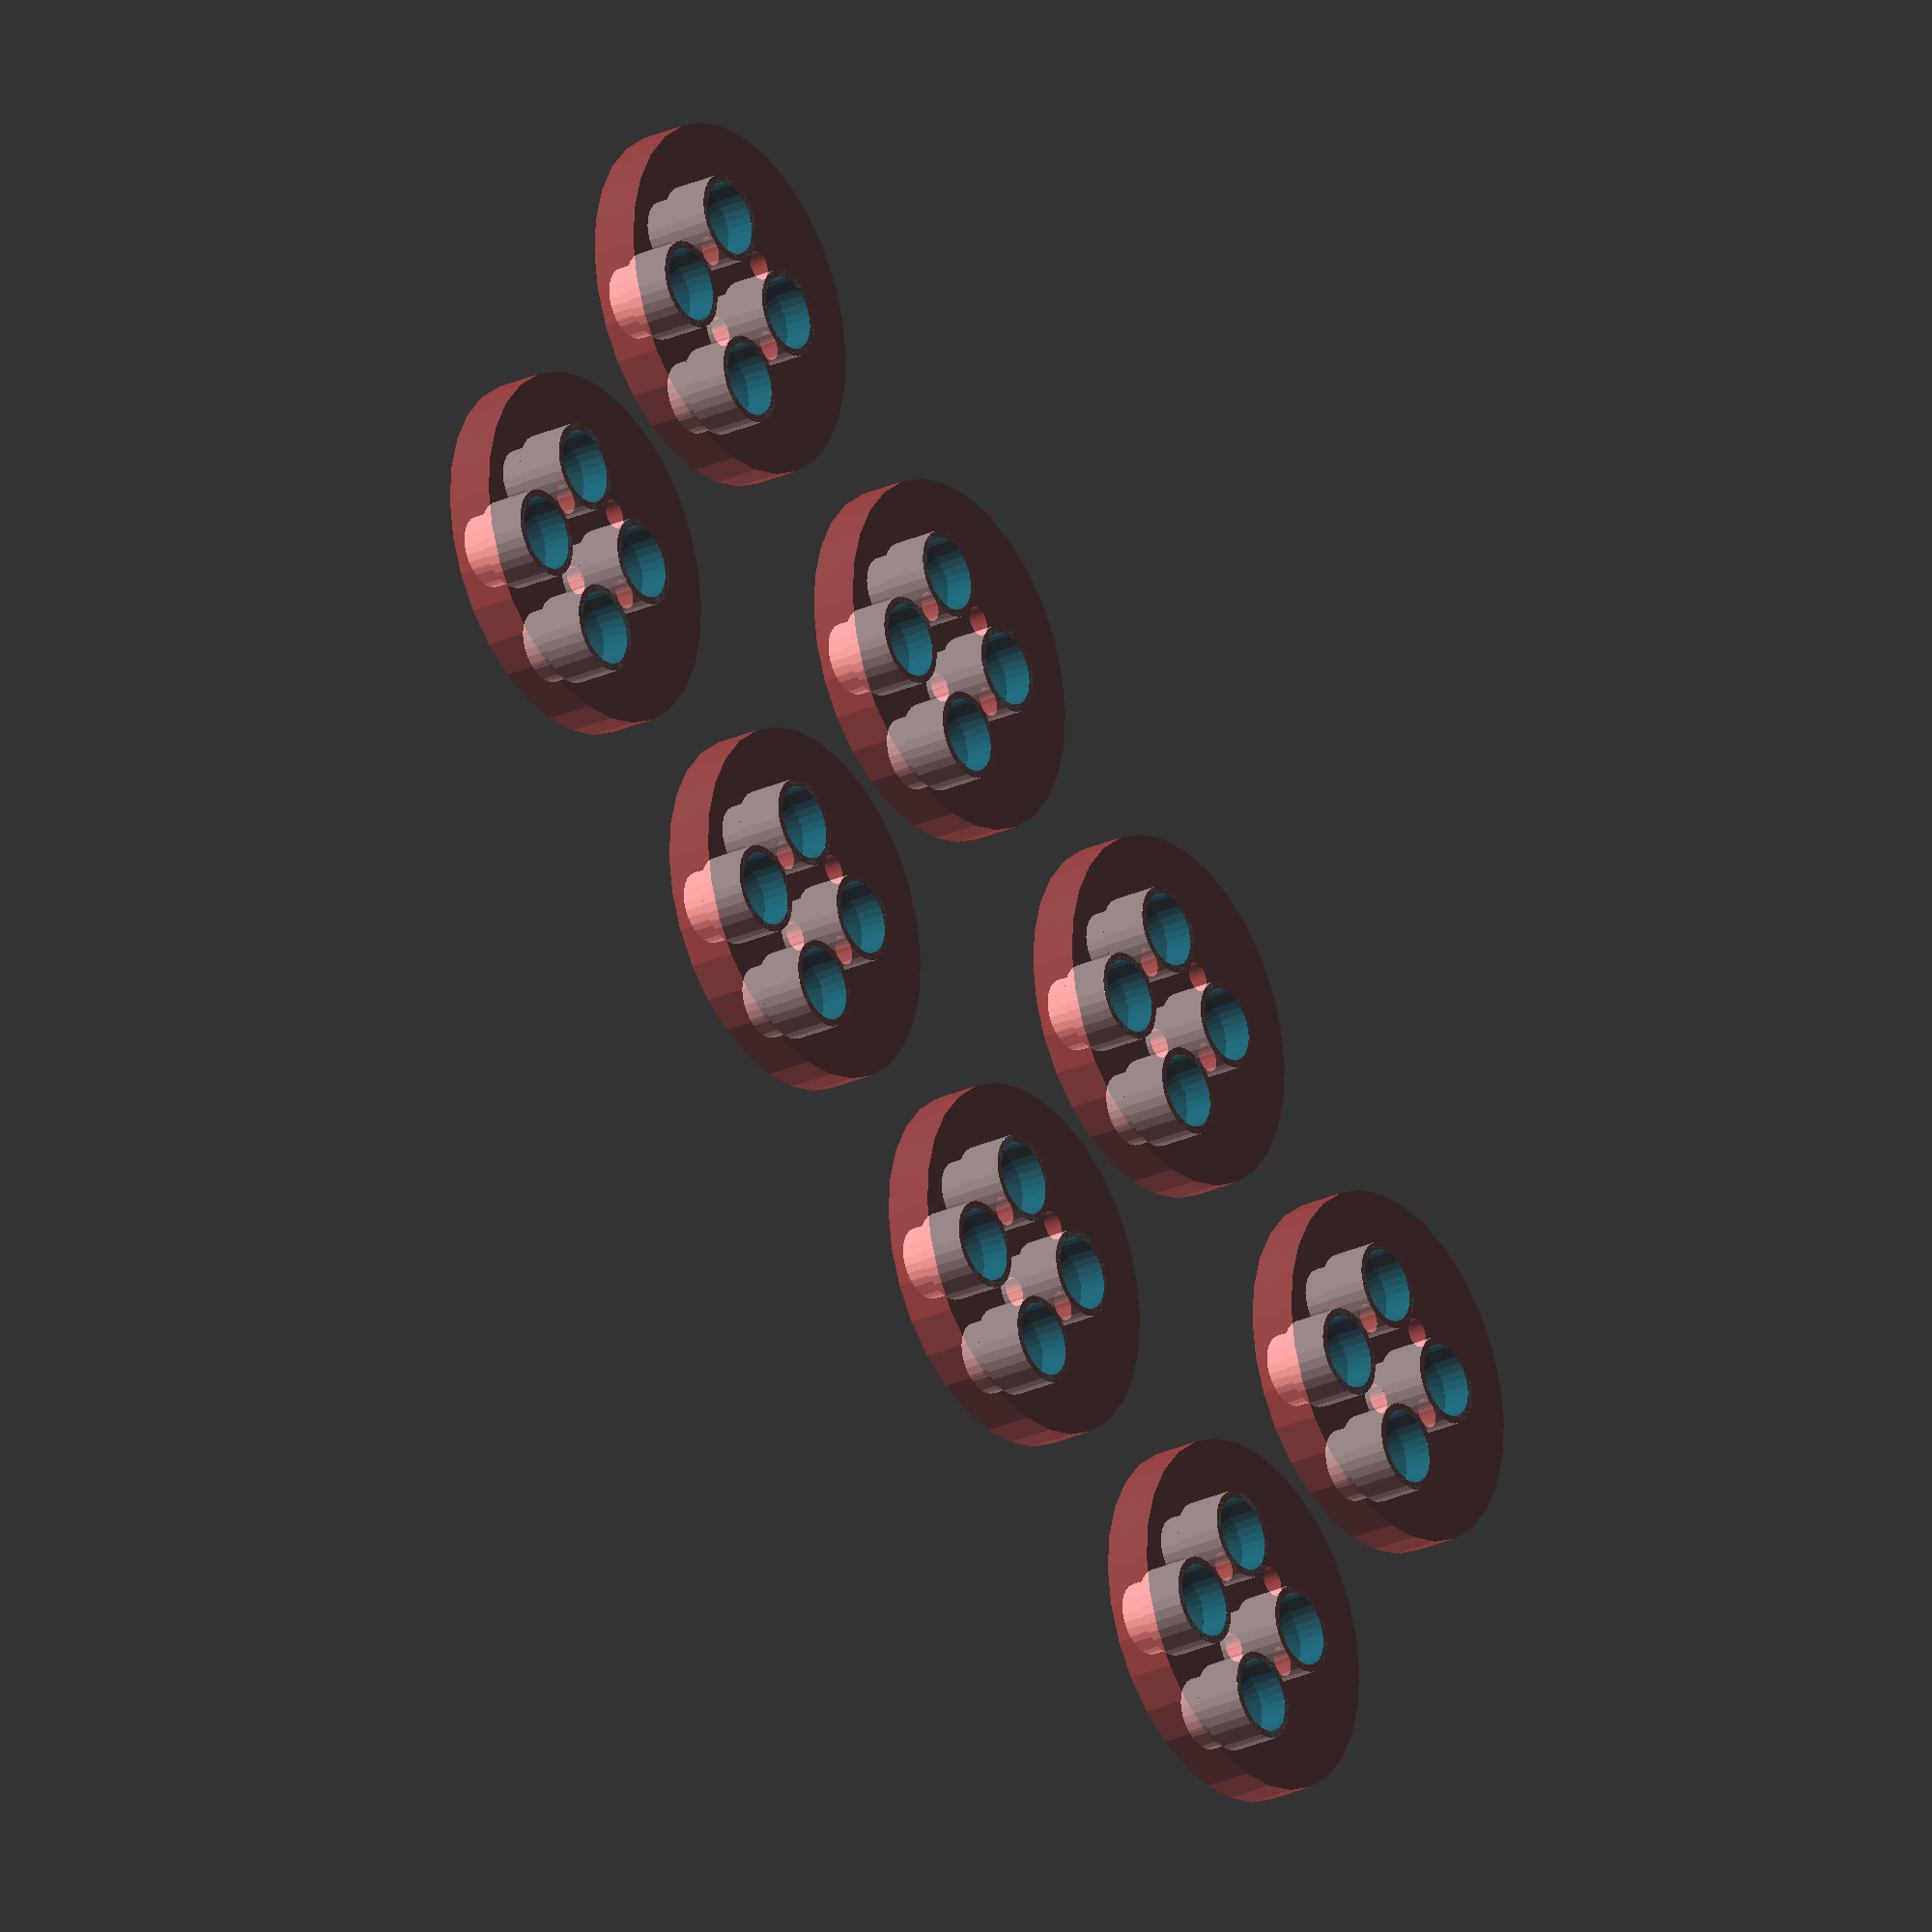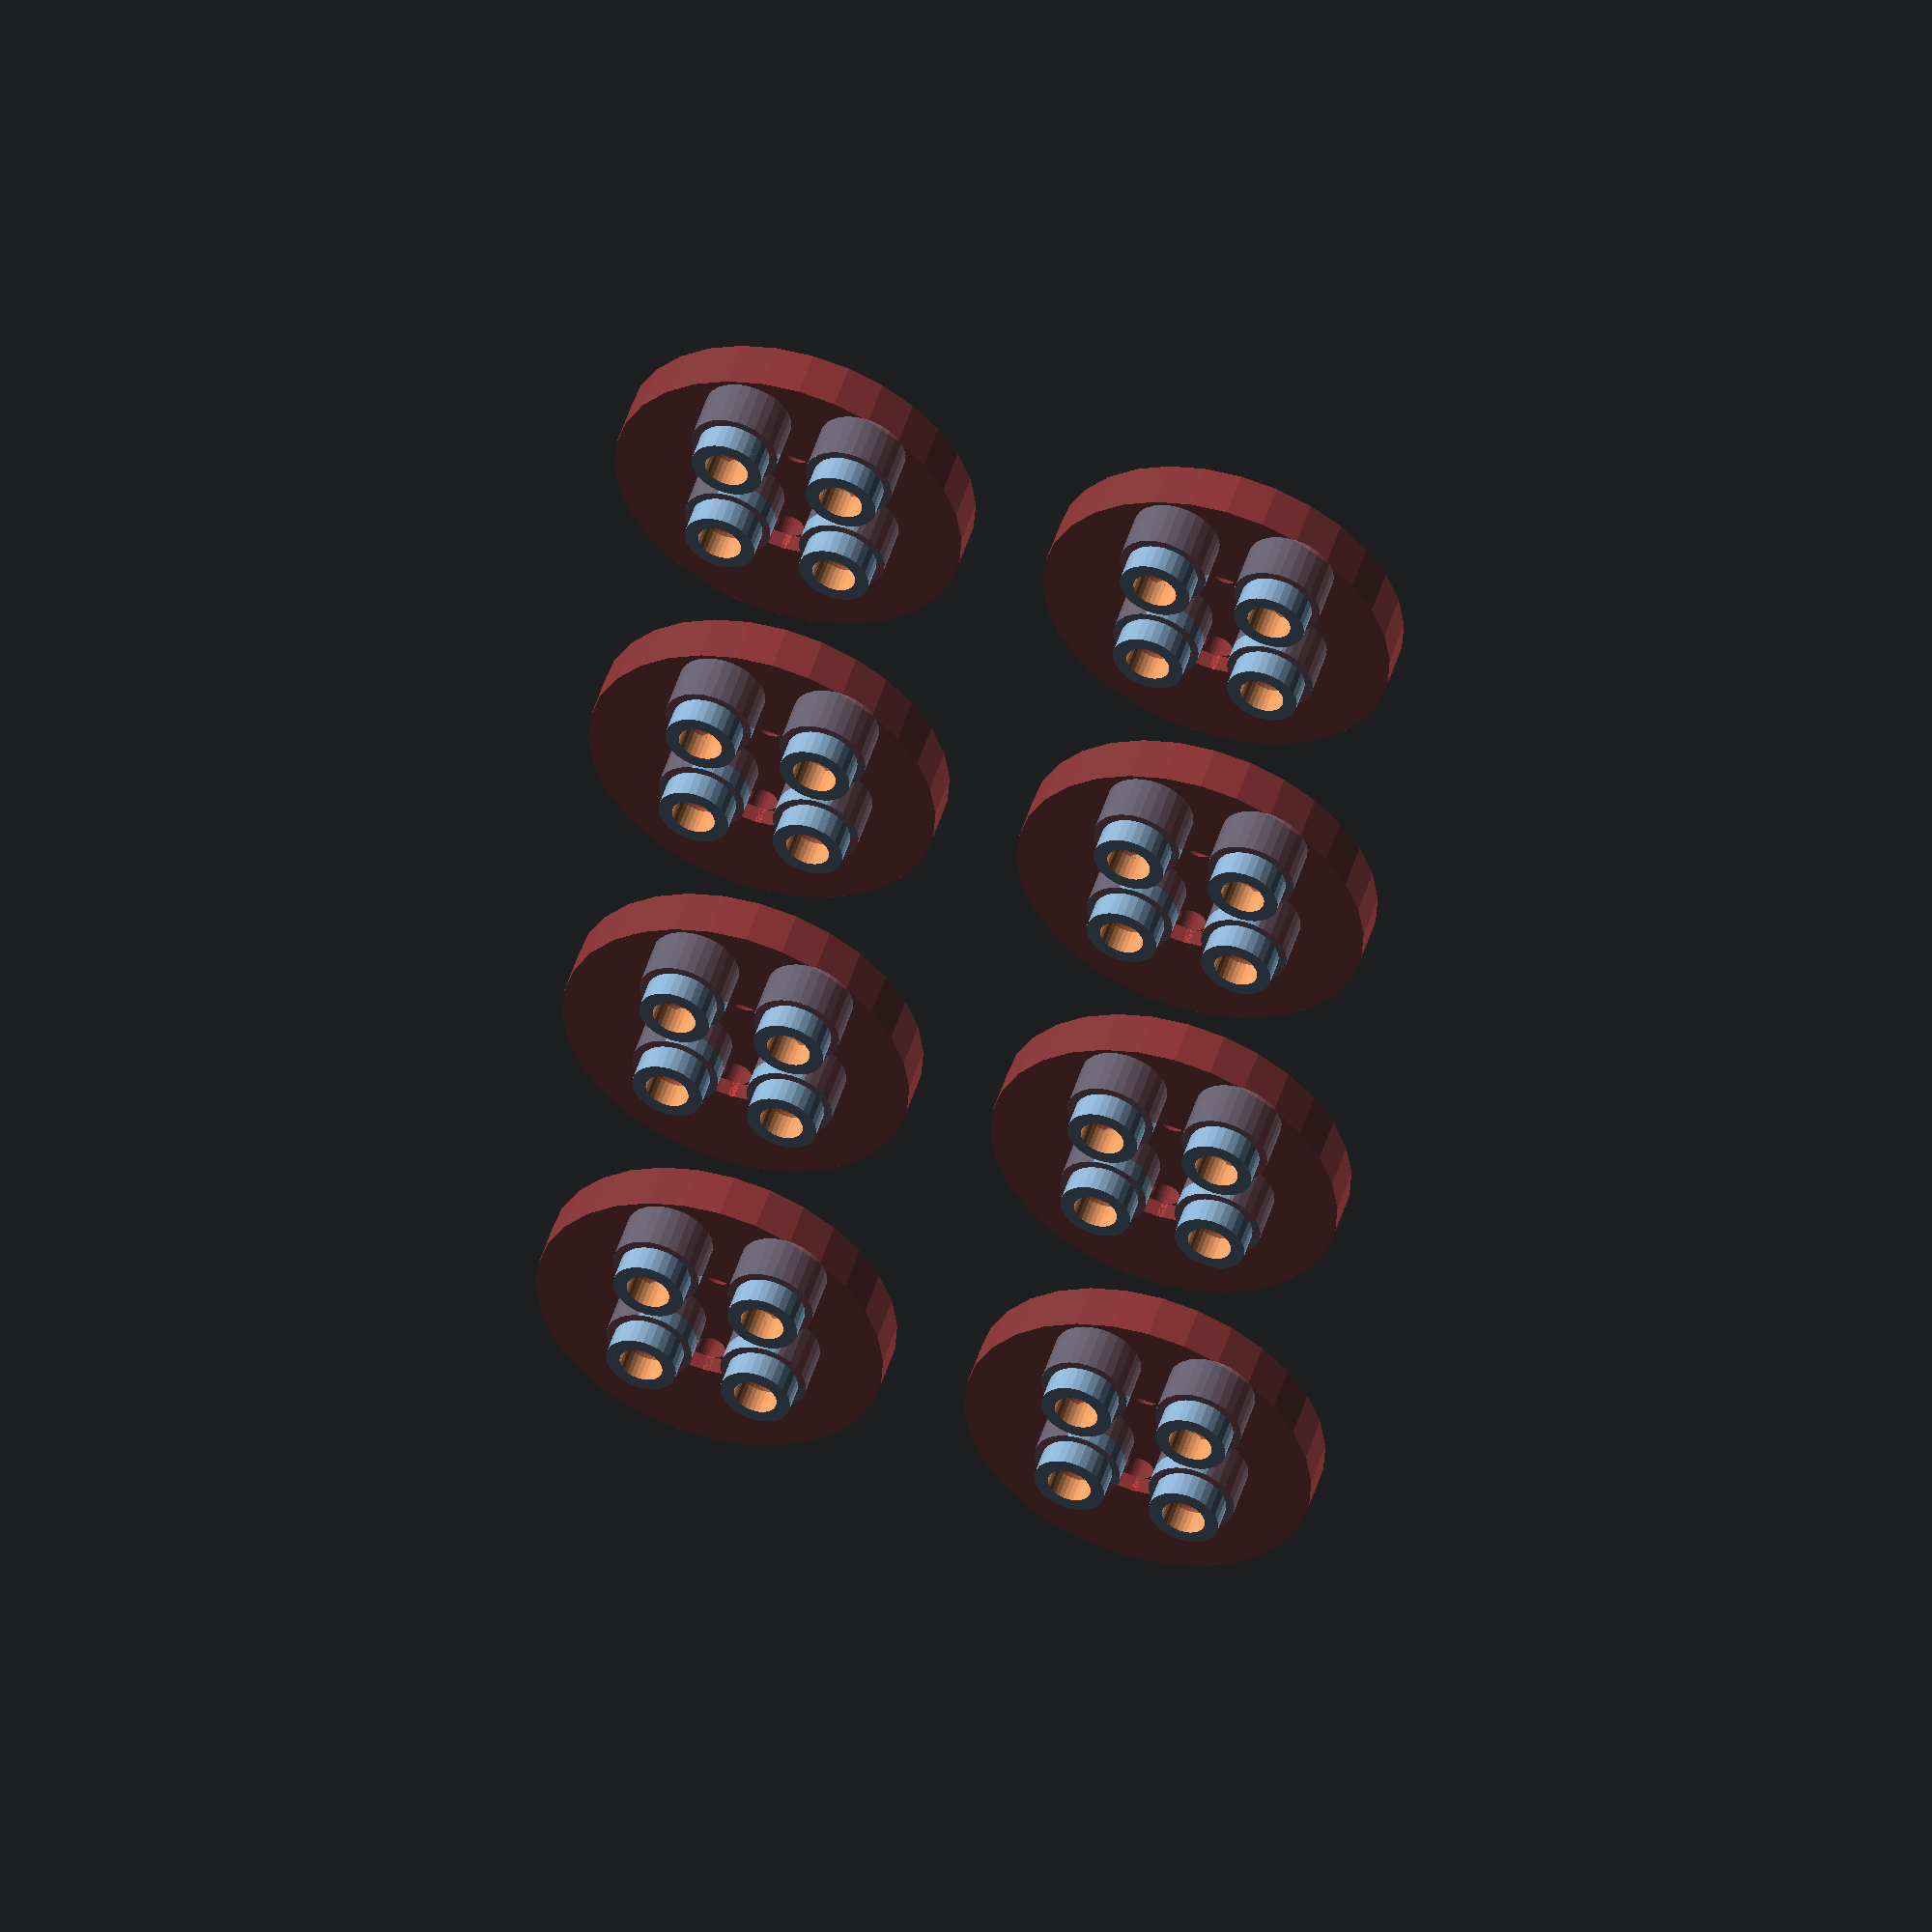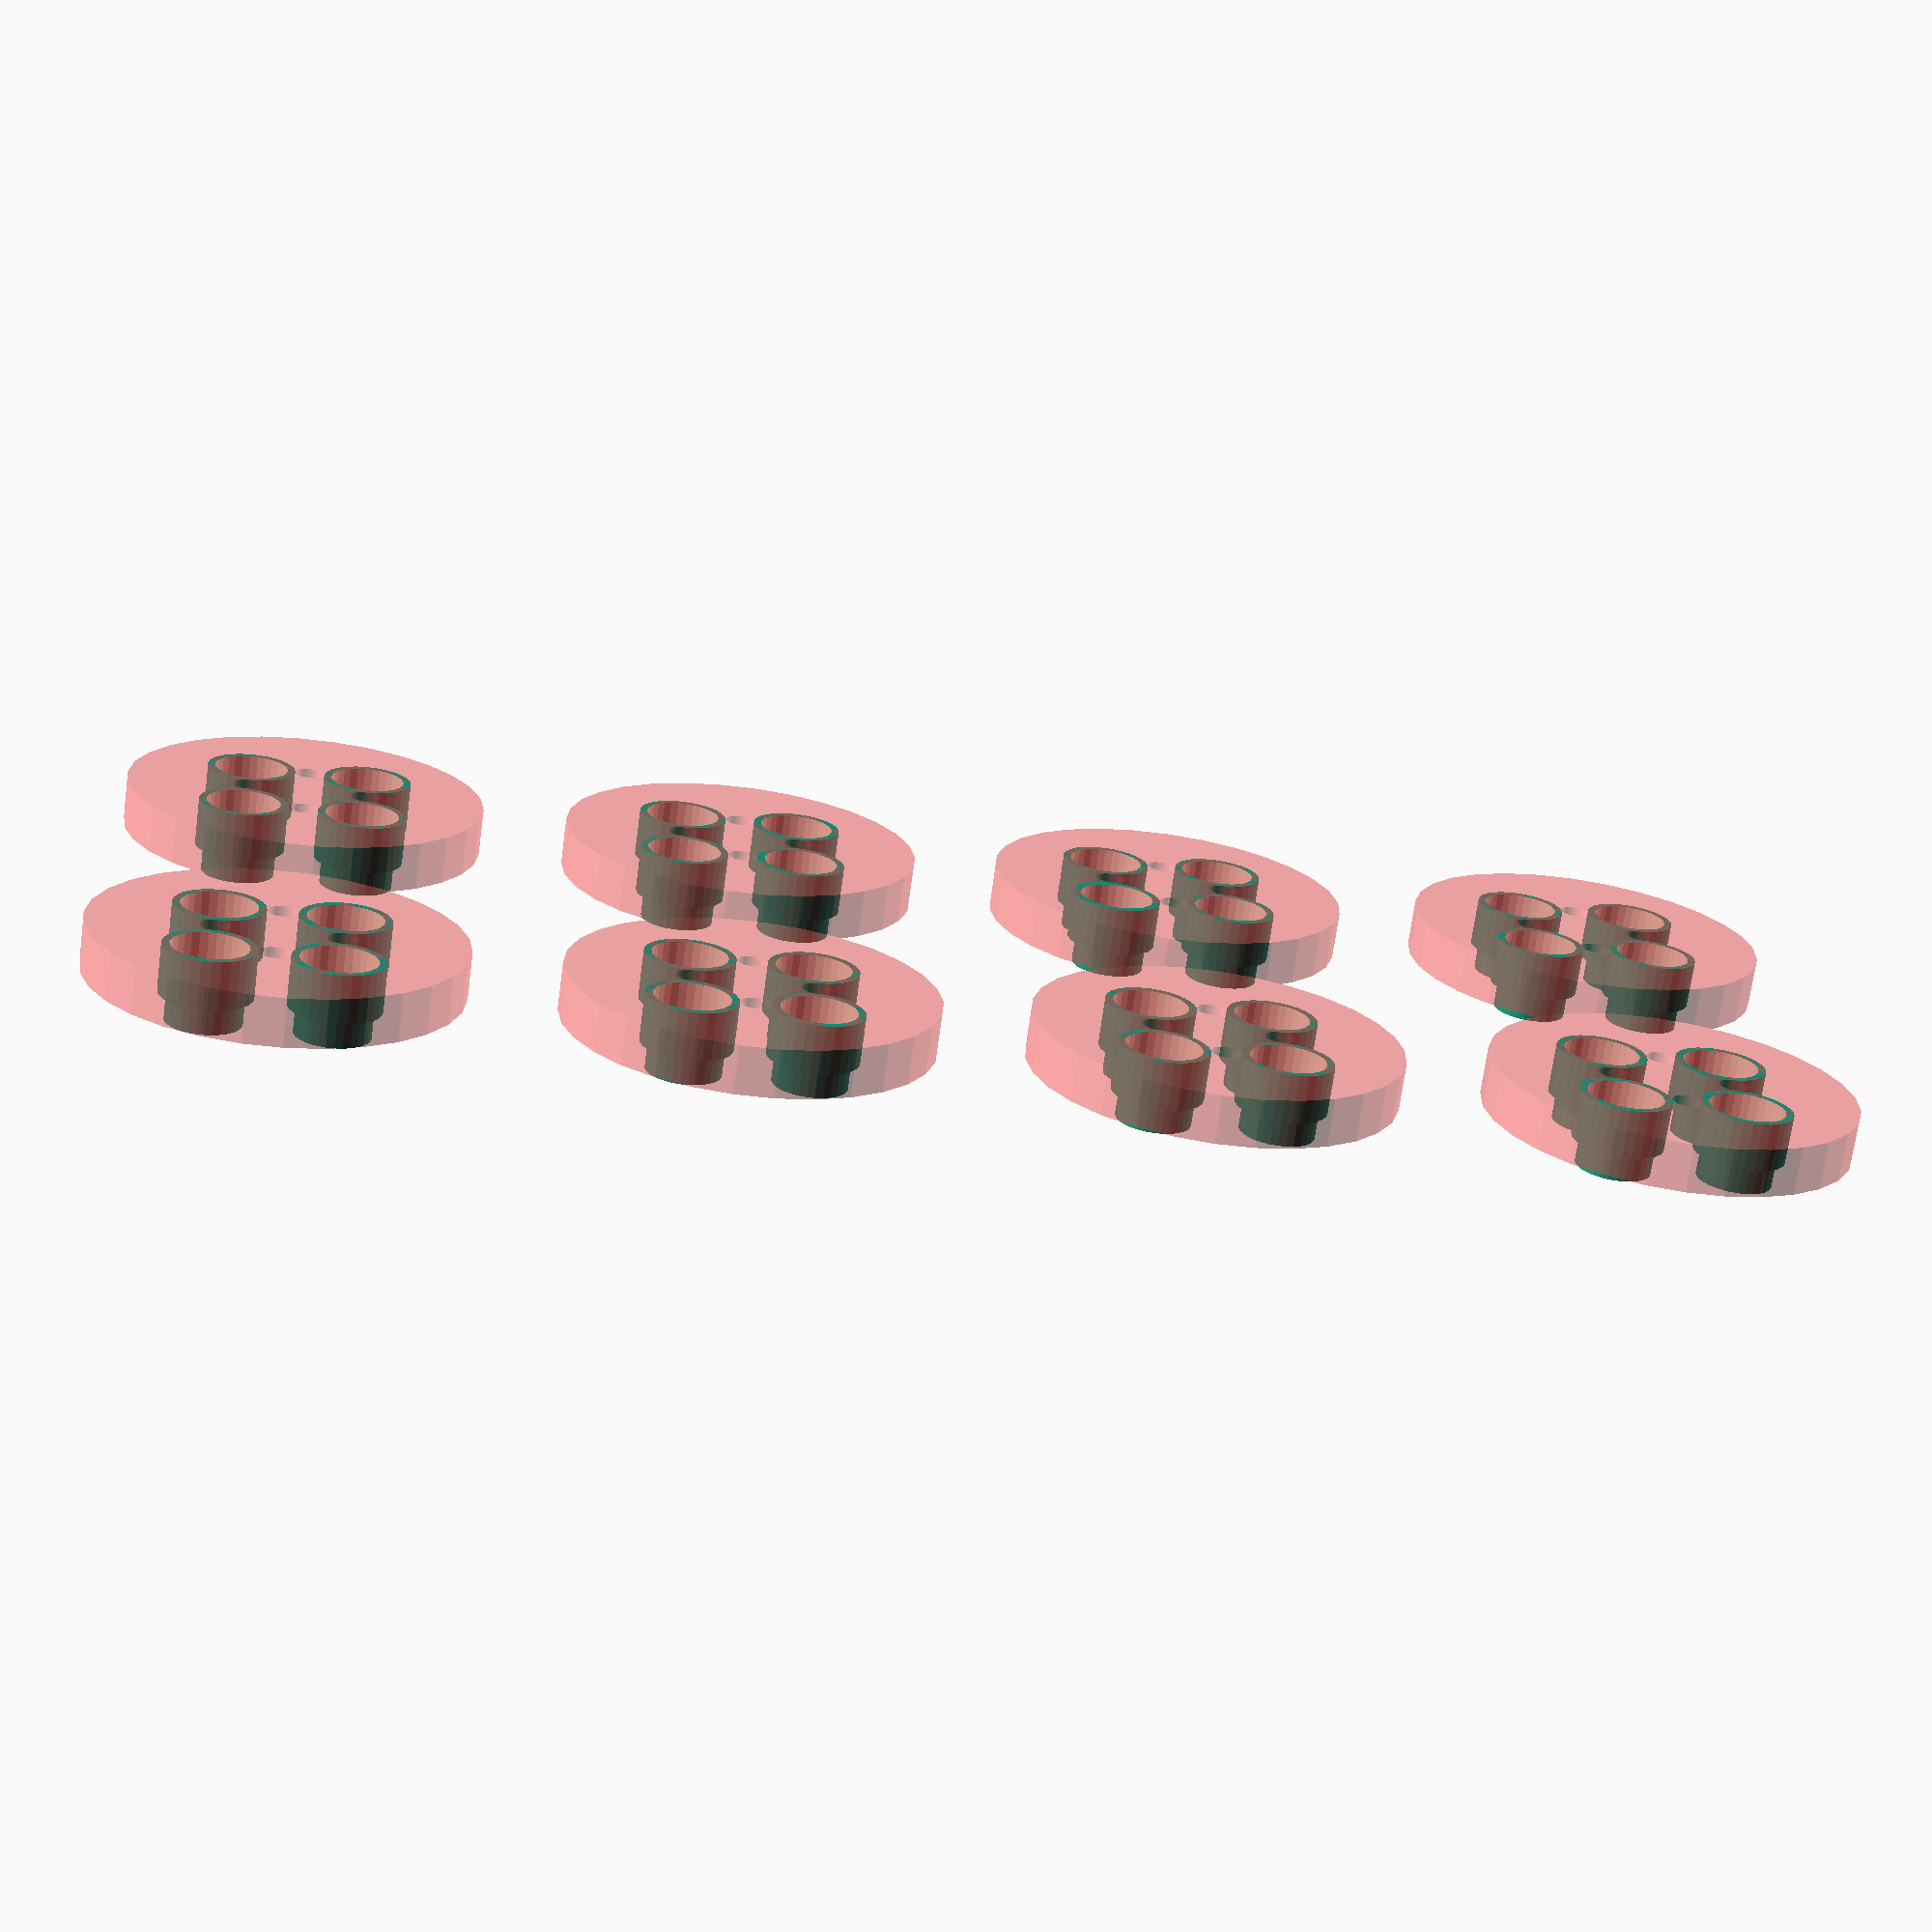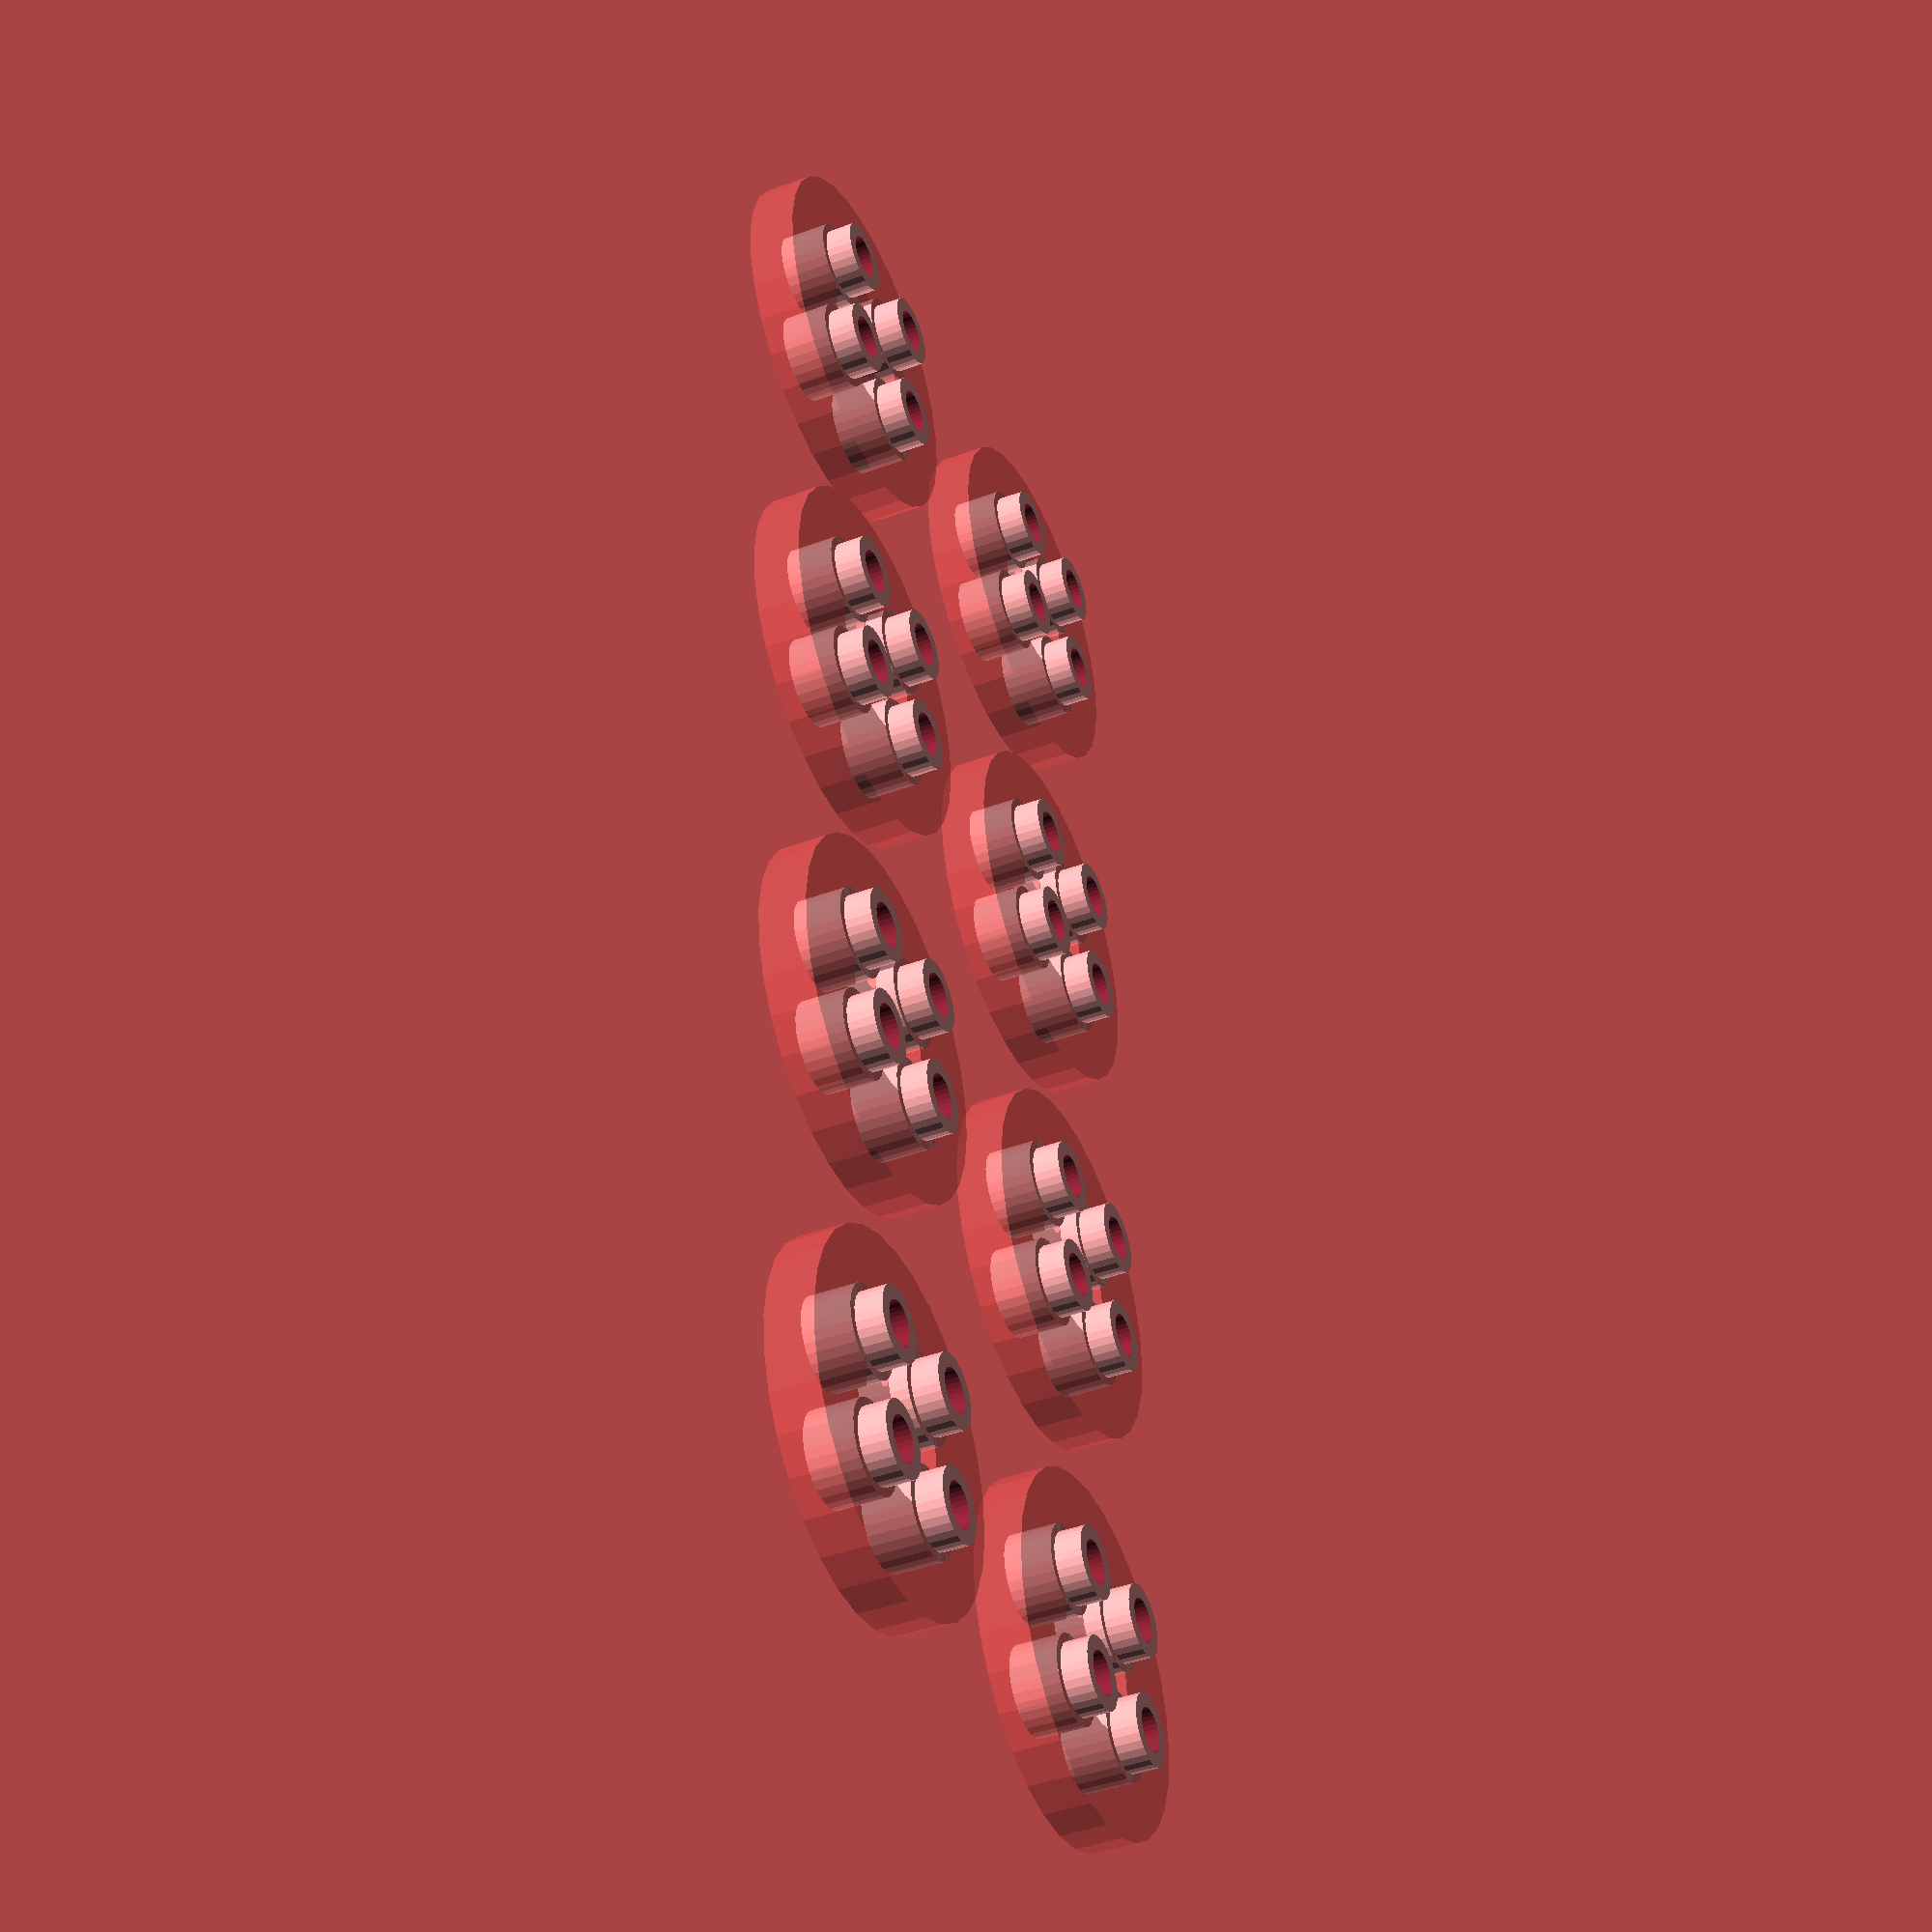
<openscad>
//24.30  x 4.3
RAD = 2430/2;//800
// OpenSCAD Variant of Lego Compatible Disc Buttons
//   http://www.thingiverse.com/thing:1005
// Copyright 2009 by Andrew Plumb
// Licensed under the Attribution - Creative Commons license
//   http://creativecommons.org/licenses/by/3.0/

// For more information about OpenSCAD, see http://www.openscad.org/

// Note 1: The dimensions are 100x larger, i.e. 100=1mm
// This is to work around some rendering issues when fractional values are used at 1=1mm.
// and 1000x (1000=1mm) has trouble rendering the whole volume.

mfgGrid_1mm=100;

// Makerbot Cupcake CNC Parameters
minXStep=0.085*mfgGrid_1mm; // 8.5 grid units
minYStep=0.085*mfgGrid_1mm; // 8.5 grid units
minZStep=0.003125*mfgGrid_1mm; // 0.3125 grid units

nozzleDiam=0.5*mfgGrid_1mm; // 50 grid units

avgZHeight=0.3725*mfgGrid_1mm; // 37.25 grid units

maxBuildX=100.0*mfgGrid_1mm; // 10000 grid units
maxBuildY=100.0*mfgGrid_1mm; // 10000 grid units
maxBuildZ=130.0*mfgGrid_1mm; // 13000 grid units

module build_volume()
{
translate([0,0,-0.5]) 
	difference() {
		scale([maxBuildX/mfgGrid_1mm+1,maxBuildY/mfgGrid_1mm+1,1]) 
			cube(size = 1, center = true);
		scale([maxBuildX/mfgGrid_1mm,maxBuildY/mfgGrid_1mm,2]) 
			cube(size = 1, center = true);
	}
translate([-0.5*maxBuildX/mfgGrid_1mm,-0.5*maxBuildY/mfgGrid_1mm,0])
	scale([1,1,maxBuildZ/mfgGrid_1mm])
		cube(size = 1, center = false);
translate([0.5*maxBuildX/mfgGrid_1mm,-0.5*maxBuildY/mfgGrid_1mm,0])
	scale([1,1,maxBuildZ/mfgGrid_1mm])
		cube(size = 1, center = false);
translate([-0.5*maxBuildX/mfgGrid_1mm,0.5*maxBuildY/mfgGrid_1mm,0])
	scale([1,1,maxBuildZ/mfgGrid_1mm])
		cube(size = 1, center = false);
translate([0.5*maxBuildX/mfgGrid_1mm,0.5*maxBuildY/mfgGrid_1mm,0])
	scale([1,1,maxBuildZ/mfgGrid_1mm])
		cube(size = 1, center = false);
translate([0,0,maxBuildZ/mfgGrid_1mm+0.5]) 
	difference() {
		scale([maxBuildX/mfgGrid_1mm+1,maxBuildY/mfgGrid_1mm+1,1]) 
			cube(size = 1, center = true);
		scale([maxBuildX/mfgGrid_1mm,maxBuildY/mfgGrid_1mm,2]) 
			cube(size = 1, center = true);
	}
}

// Build Volume
//  Uncomment the next line to see the object in build volume context.
// build_volume();

// Note 2: If you don't see the object after first compilation, try zooming out.

// To scale resulting 100=1mm STL to 1=1mm without using scale() function:
// 1. Open resulting STL file in Meshlab
// 2. Select Filters - Normals, Curvatures and Orientation - Apply Transform
// 3. Select "Scale"
// 4. Set X=0.01
// 5. Check "Uniform"
// 6. Click Apply
// 7. Click Close and Freeze
// 8. File - Save As
// 9. Select Format: STL File Format (*.stl)
// 10. Click Save
// 11. Ok the Dialog defaults
// 12. Open newly created STL file in Meshlab.
// 13. Use Tape Measure to confirm dimensions are now 1=1mm.

// The "overlap" variable is for a common amount of volume overlap to "fuse" objects.
// Set overlap=0 to see side-effects of not having overlap.
overlap=10;

module peg()
{
	union() {
		translate([0,0,320-overlap]) cylinder(h=180+overlap, r=245, center=false);
		cylinder(h=320, r=245+55, center=false);
	}
}
module peg_hole(shift_bottom=200)
{
	translate([0,0,-overlap]) union() {
		cylinder(h=180+320+2*overlap, r=150, center=false);
		translate([0,0,overlap-1+shift_bottom])
			cylinder(h=250+1, r1=250+1, r2=0, center=false);
		cylinder(h=overlap+shift_bottom, r=250, center=false);
	}
}
module thread_hole()
{
	translate([0,0,-overlap]) cylinder(h=180+320+2*overlap, r=100, center=false);
}

module disc_button()
{
	module bottom_disc_threadholes(shift_middle=5)
	{
		union() {
		translate([0,0,200+shift_middle]) cylinder(h=130+shift_middle,r=500,center=false);
		translate([400,0,0]) thread_hole();
		translate([-400,0,0]) thread_hole();
		translate([0,400,0]) thread_hole();
		translate([0,-400,0]) thread_hole();
		}
	}
	module bottom_disc()
	{
		difference() {
			#cylinder(h=320, r=RAD, center=false);
			bottom_disc_threadholes(shift_middle=0);
		}
		translate([400, 400, 0])
			peg();
		translate([400, -400, 0])
			peg();
		translate([-400, -400, 0])
			peg();
		translate([-400, 400, 0])
			peg();
	}
	module bottom_disc_holes()
	{
		translate([400, 400, 0])
			peg_hole(shift_bottom=180+overlap);
		translate([400, -400, 0])
			peg_hole(shift_bottom=180+overlap);
		translate([-400, -400, 0])
			peg_hole(shift_bottom=180+overlap);
		translate([-400, 400, 0])
			peg_hole(shift_bottom=180+overlap);
	}
	difference() {
		bottom_disc();
		bottom_disc_holes();
	}
}


module scaled_disc_button(changeScale=1/mfgGrid_1mm)
{
	scale([changeScale, changeScale, changeScale]) {
		disc_button();
	}
}



// disc_button();
//scaled_disc_button(1/100);
//translate([0,0,10])cylinder(h=4.3,r=24.3/2);
// disc_button();
 translate([0,10]) scaled_disc_button(1/100);
translate([0,40])scaled_disc_button(1/100);
translate([30,10])scaled_disc_button(1/100);
translate([30,40])scaled_disc_button(1/100);

translate([60,0,0]){
  translate([0,10])scaled_disc_button(1/100);
  translate([0,40])scaled_disc_button(1/100);
  translate([30,10])scaled_disc_button(1/100);
  translate([30,40])scaled_disc_button(1/100);
}

</openscad>
<views>
elev=26.1 azim=326.6 roll=125.8 proj=o view=solid
elev=308.7 azim=273.5 roll=17.2 proj=o view=solid
elev=71.3 azim=4.1 roll=172.2 proj=p view=solid
elev=222.9 azim=84.9 roll=246.2 proj=p view=wireframe
</views>
